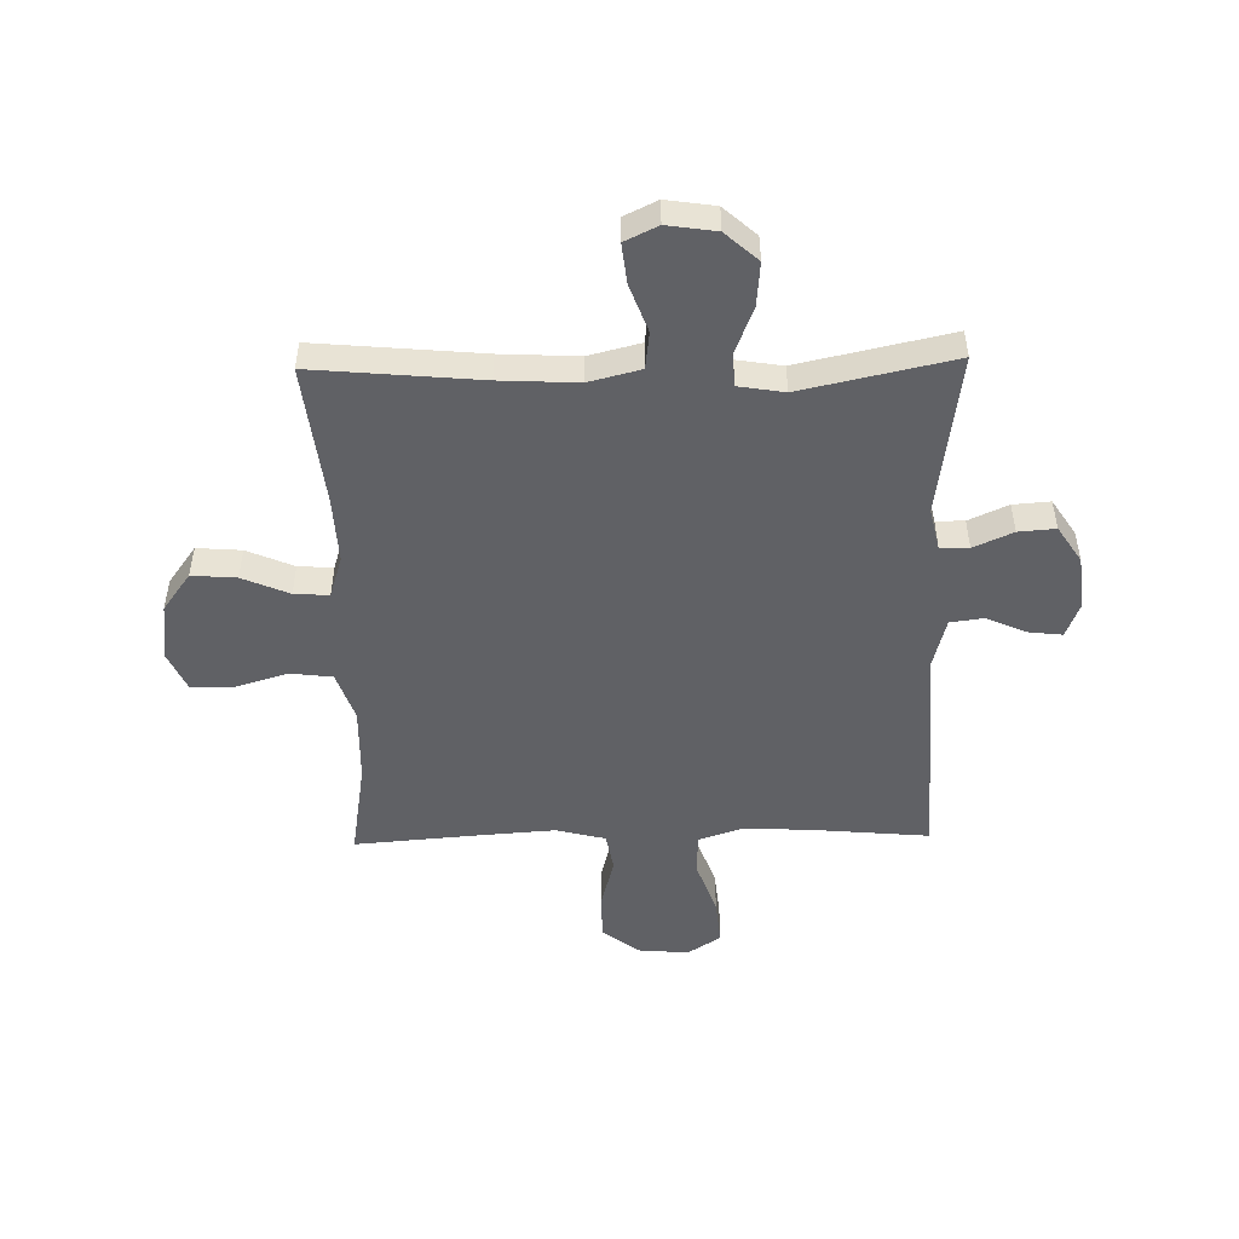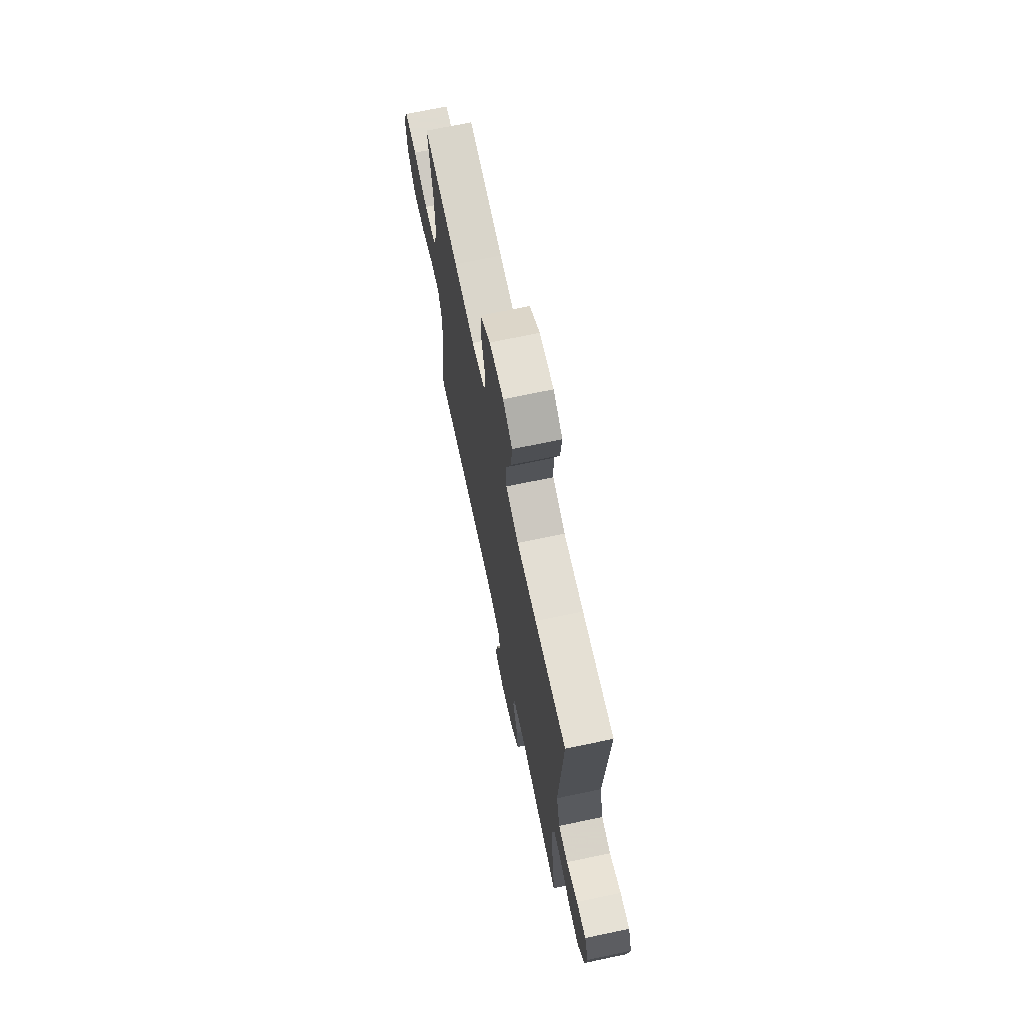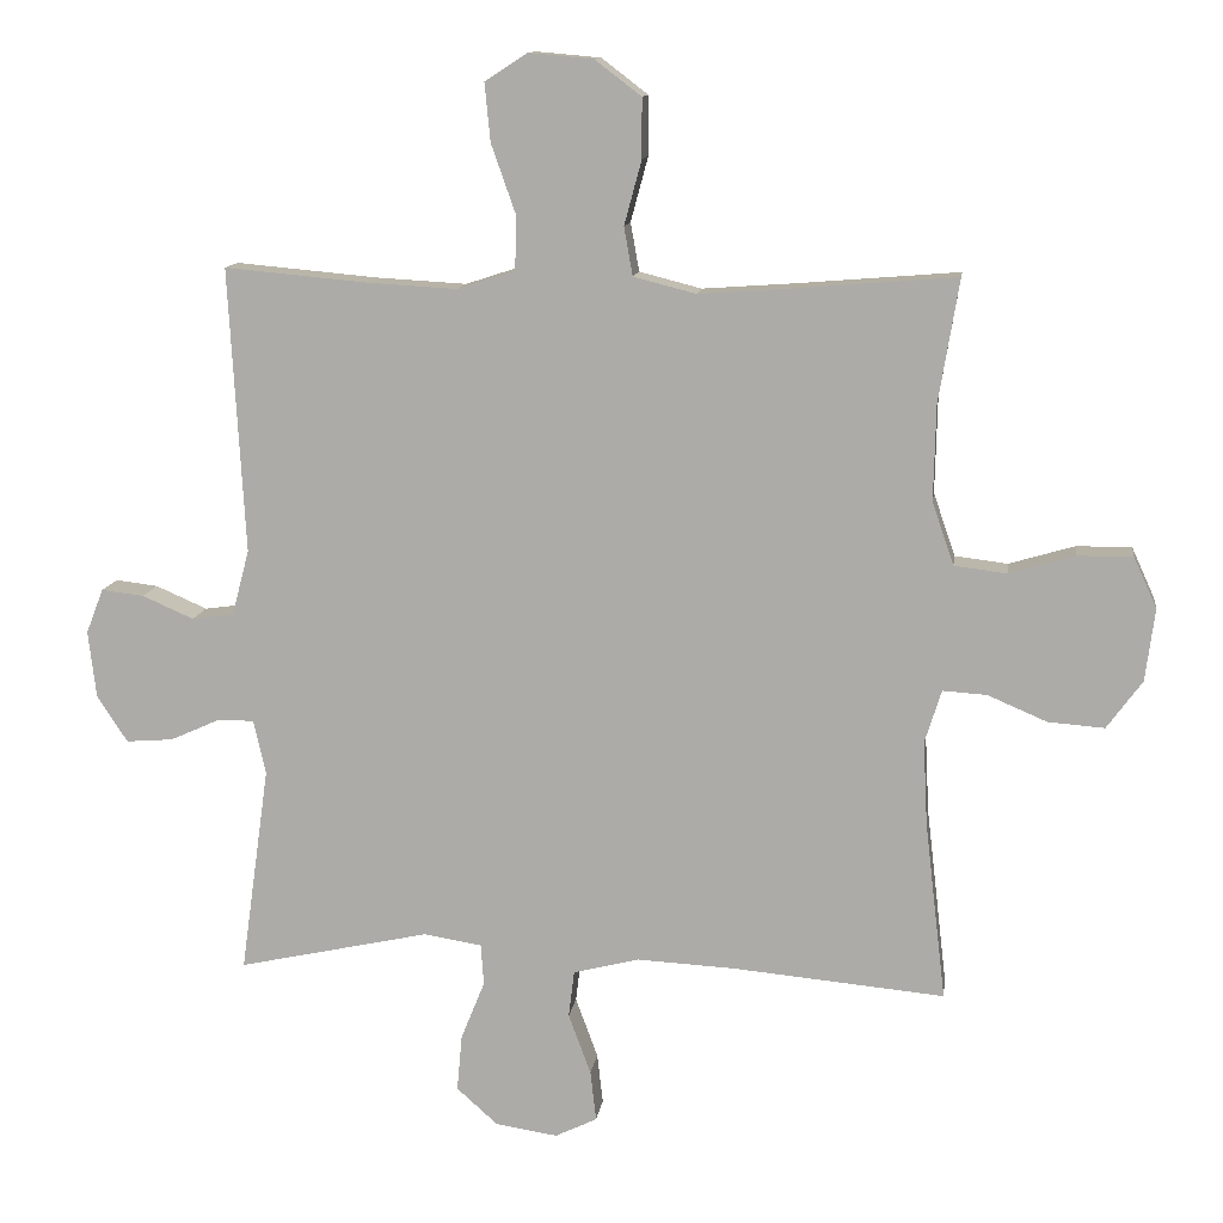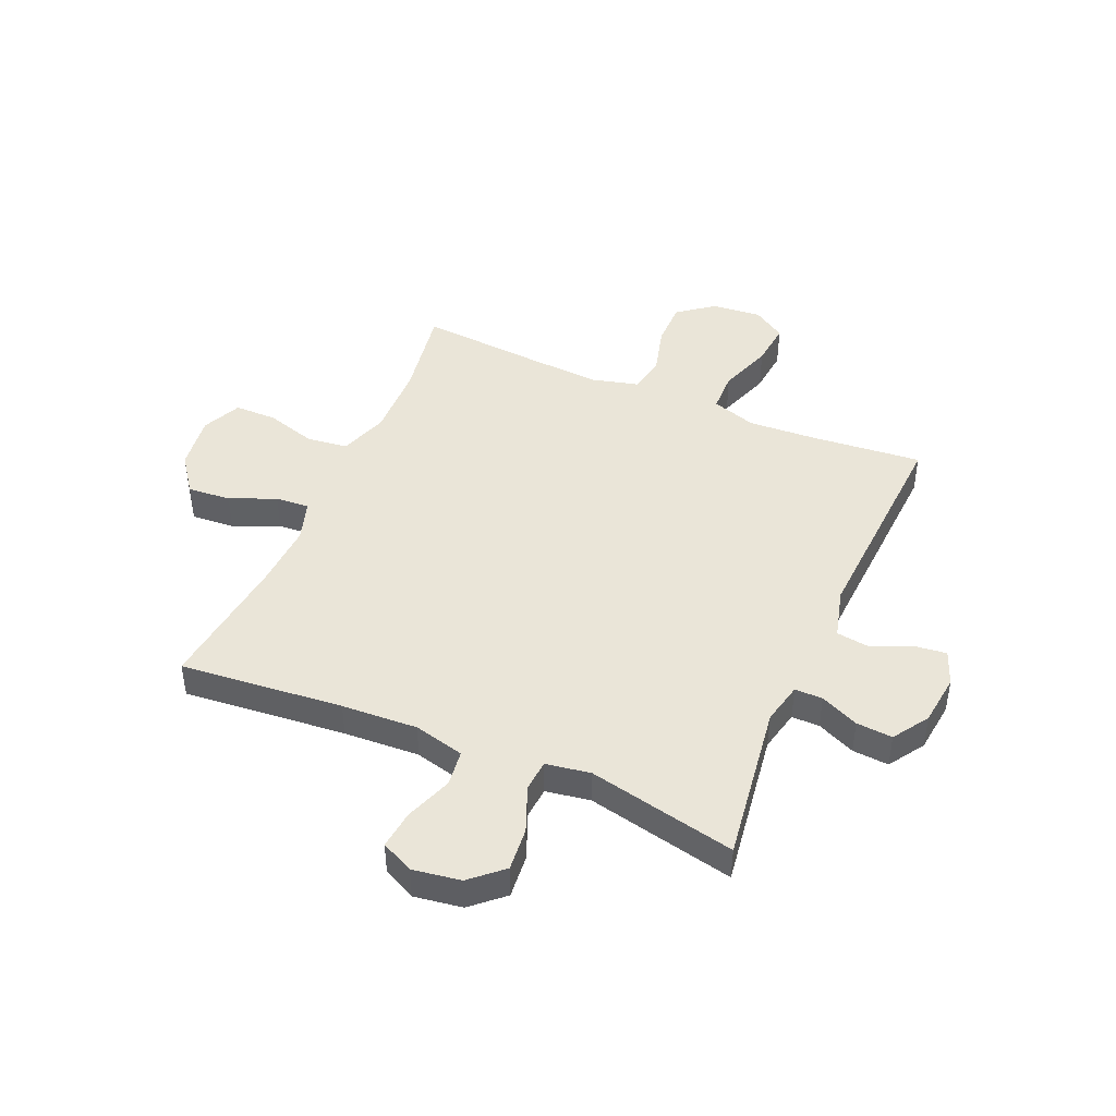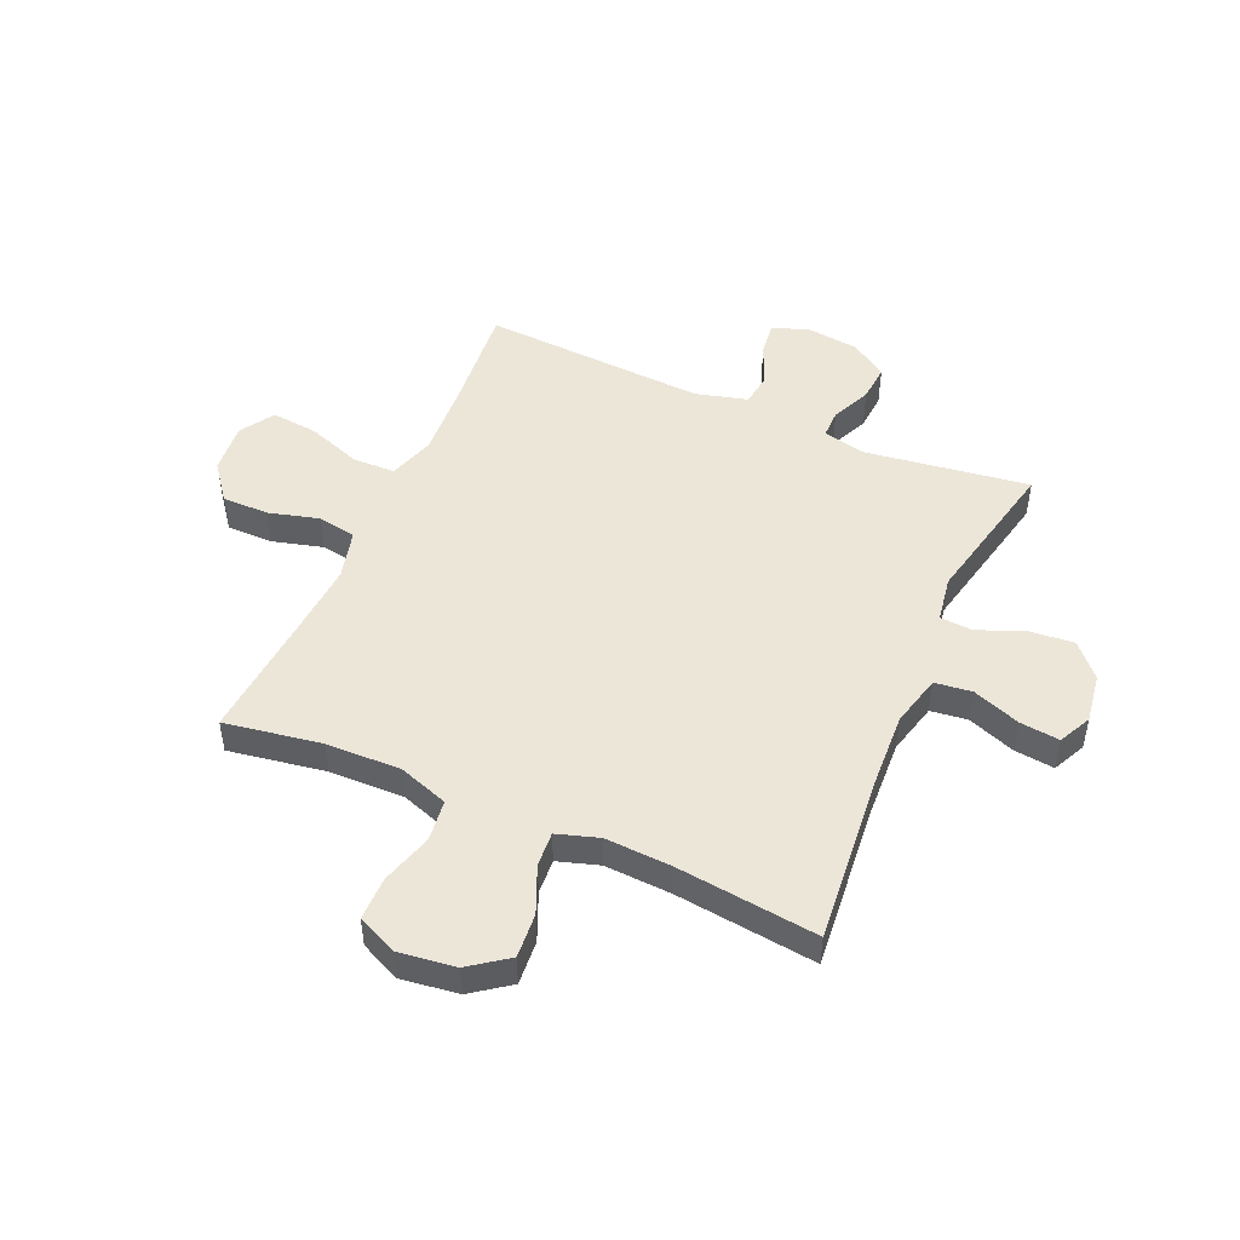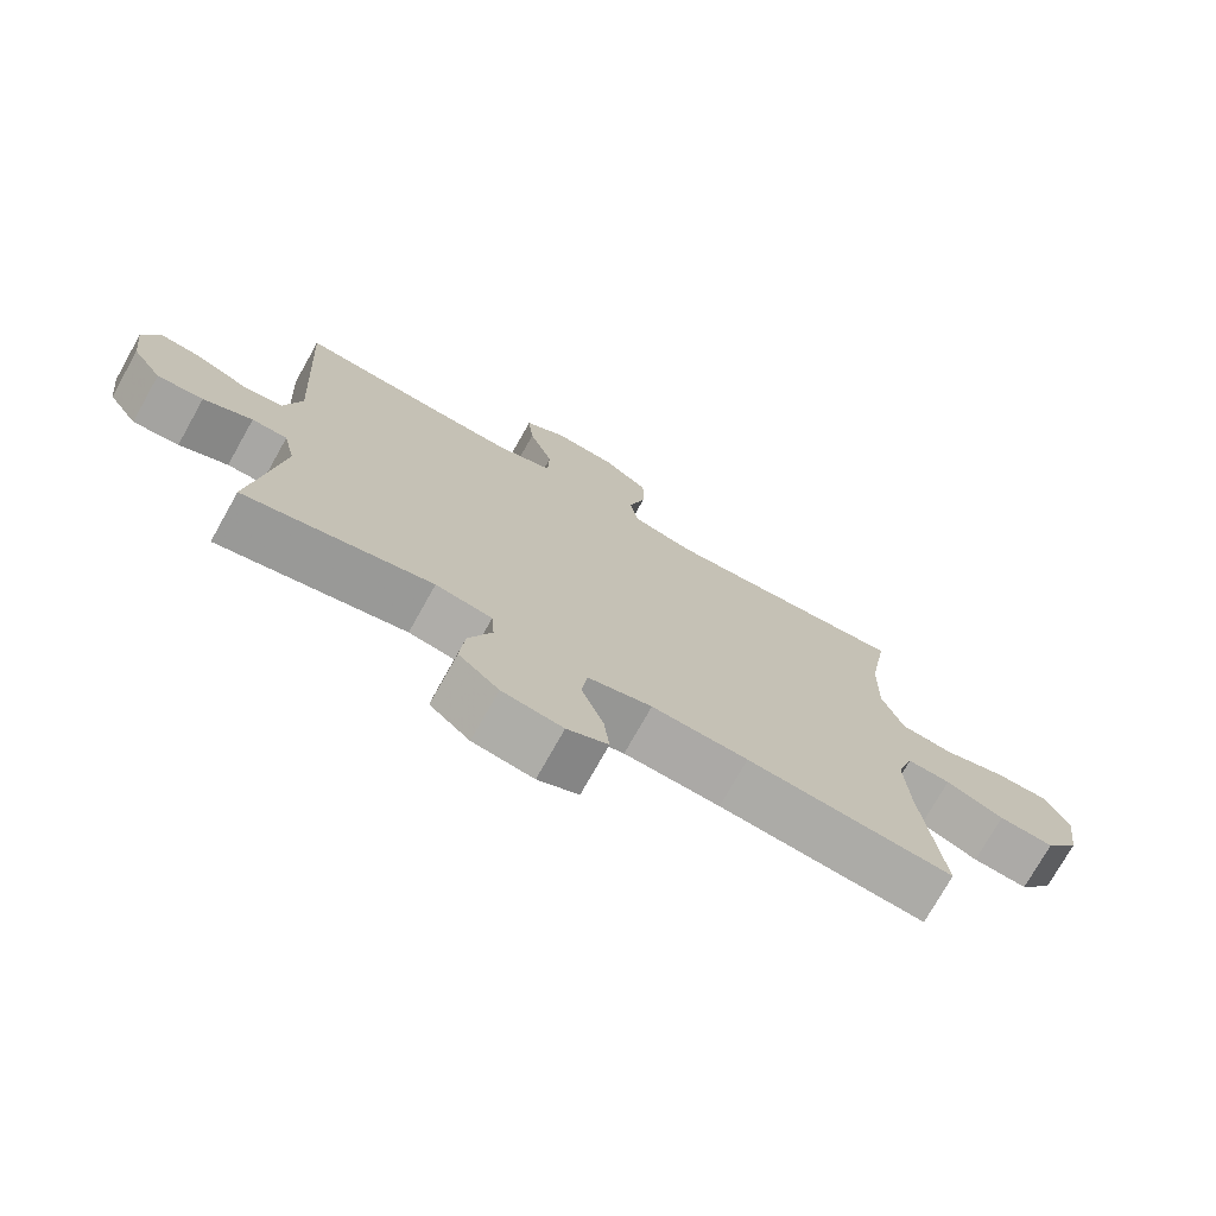
<metadata>
{"format":"obj","ext":"obj","renderer":"f3d","projection":"perspective","resolution":1024,"background":"white","views":[{"elev":-49.8,"azim":-178.8,"up":"+Y"},{"elev":70.2,"azim":-101.9,"up":"+Z"},{"elev":12.0,"azim":7.7,"up":"+Z"},{"elev":44.6,"azim":-156.7,"up":"+Y"},{"elev":48.6,"azim":113.6,"up":"+Y"},{"elev":-74.6,"azim":-29.3,"up":"+Z"}]}
</metadata>
<code>
v -0.5 0.07 0.5
v -0.302 0.07 0.482
v -0.178 0.07 0.475
v -0.098 0.07 0.501
v -0.096 0.07 0.575
v -0.13 0.07 0.671
v -0.138 0.07 0.752
v -0.079 0.07 0.79
v 0.01 0.07 0.782
v 0.074 0.07 0.733
v 0.074 0.07 0.651
v 0.05 0.07 0.562
v 0.062 0.07 0.495
v 0.148 0.07 0.473
v 0.277 0.07 0.482
v 0.5 0.07 0.5
v 0.472 0.07 0.33
v 0.469 0.07 0.198
v 0.499 0.07 0.111
v 0.572 0.07 0.102
v 0.663 0.07 0.129
v 0.739 0.07 0.129
v 0.771 0.07 0.059
v 0.758 0.07 -0.041
v 0.709 0.07 -0.108
v 0.631 0.07 -0.102
v 0.549 0.07 -0.067
v 0.488 0.07 -0.063
v 0.465 0.07 -0.136
v 0.471 0.07 -0.253
v 0.5 0.07 -0.5
v 0.207 0.07 -0.473
v 0.071 0.07 -0.466
v -0.02 0.07 -0.489
v -0.028 0.07 -0.554
v 0.003 0.07 -0.638
v 0.011 0.07 -0.708
v -0.047 0.07 -0.736
v -0.133 0.07 -0.723
v -0.19 0.07 -0.672
v -0.183 0.07 -0.594
v -0.15 0.07 -0.512
v -0.154 0.07 -0.455
v -0.234 0.07 -0.442
v -0.5 0.07 -0.5
v -0.46 0.07 -0.213
v -0.477 0.07 -0.138
v -0.527 0.07 -0.138
v -0.596 0.07 -0.169
v -0.661 0.07 -0.174
v -0.703 0.07 -0.11
v -0.714 0.07 -0.017
v -0.69 0.07 0.045
v -0.631 0.07 0.038
v -0.56 0.07 0.007
v -0.502 0.07 0.015
v -0.478 0.07 0.106
v -0.5 0 0.5
v -0.302 0 0.482
v -0.178 0 0.475
v -0.098 0 0.501
v -0.096 0 0.575
v -0.13 0 0.671
v -0.138 0 0.752
v -0.079 0 0.79
v 0.01 0 0.782
v 0.074 0 0.733
v 0.074 0 0.651
v 0.05 0 0.562
v 0.062 0 0.495
v 0.148 0 0.473
v 0.277 0 0.482
v 0.5 0 0.5
v 0.472 0 0.33
v 0.469 0 0.198
v 0.499 0 0.111
v 0.572 0 0.102
v 0.663 0 0.129
v 0.739 0 0.129
v 0.771 0 0.059
v 0.758 0 -0.041
v 0.709 0 -0.108
v 0.631 0 -0.102
v 0.549 0 -0.067
v 0.488 0 -0.063
v 0.465 0 -0.136
v 0.471 0 -0.253
v 0.5 0 -0.5
v 0.207 0 -0.473
v 0.071 0 -0.466
v -0.02 0 -0.489
v -0.028 0 -0.554
v 0.003 0 -0.638
v 0.011 0 -0.708
v -0.047 0 -0.736
v -0.133 0 -0.723
v -0.19 0 -0.672
v -0.183 0 -0.594
v -0.15 0 -0.512
v -0.154 0 -0.455
v -0.234 0 -0.442
v -0.5 0 -0.5
v -0.46 0 -0.213
v -0.477 0 -0.138
v -0.527 0 -0.138
v -0.596 0 -0.169
v -0.661 0 -0.174
v -0.703 0 -0.11
v -0.714 0 -0.017
v -0.69 0 0.045
v -0.631 0 0.038
v -0.56 0 0.007
v -0.502 0 0.015
v -0.478 0 0.106
f 52 53 54 55
f 52 55 56
f 51 52 56
f 48 49 50 51
f 47 48 51 56
f 46 47 56 57
f 44 45 46
f 43 44 46 57
f 39 40 41 42
f 39 42 43
f 38 39 43
f 35 36 37 38
f 35 38 43
f 34 35 43 57
f 30 31 32
f 29 30 32 33
f 28 29 33 34
f 24 25 26 27
f 24 27 28
f 23 24 28
f 20 21 22 23
f 19 20 23 28
f 18 19 28 34
f 15 16 17
f 14 15 17 18
f 13 14 18 34
f 9 10 11 12
f 5 6 7 8
f 4 5 8 9
f 34 57 1 2
f 4 9 12 13
f 3 4 13 34
f 2 3 34
f 112 111 110 109
f 113 112 109
f 113 109 108
f 108 107 106 105
f 113 108 105 104
f 114 113 104 103
f 103 102 101
f 114 103 101 100
f 99 98 97 96
f 100 99 96
f 100 96 95
f 95 94 93 92
f 100 95 92
f 114 100 92 91
f 89 88 87
f 90 89 87 86
f 91 90 86 85
f 84 83 82 81
f 85 84 81
f 85 81 80
f 80 79 78 77
f 85 80 77 76
f 91 85 76 75
f 74 73 72
f 75 74 72 71
f 91 75 71 70
f 69 68 67 66
f 65 64 63 62
f 66 65 62 61
f 59 58 114 91
f 70 69 66 61
f 91 70 61 60
f 91 60 59
f 1 58 59 2
f 2 59 60 3
f 3 60 61 4
f 4 61 62 5
f 5 62 63 6
f 6 63 64 7
f 7 64 65 8
f 8 65 66 9
f 9 66 67 10
f 10 67 68 11
f 11 68 69 12
f 12 69 70 13
f 13 70 71 14
f 14 71 72 15
f 15 72 73 16
f 16 73 74 17
f 17 74 75 18
f 18 75 76 19
f 19 76 77 20
f 20 77 78 21
f 21 78 79 22
f 22 79 80 23
f 23 80 81 24
f 24 81 82 25
f 25 82 83 26
f 26 83 84 27
f 27 84 85 28
f 28 85 86 29
f 29 86 87 30
f 30 87 88 31
f 31 88 89 32
f 32 89 90 33
f 33 90 91 34
f 34 91 92 35
f 35 92 93 36
f 36 93 94 37
f 37 94 95 38
f 38 95 96 39
f 39 96 97 40
f 40 97 98 41
f 41 98 99 42
f 42 99 100 43
f 43 100 101 44
f 44 101 102 45
f 45 102 103 46
f 46 103 104 47
f 47 104 105 48
f 48 105 106 49
f 49 106 107 50
f 50 107 108 51
f 51 108 109 52
f 52 109 110 53
f 53 110 111 54
f 54 111 112 55
f 55 112 113 56
f 56 113 114 57
f 57 114 58 1

</code>
